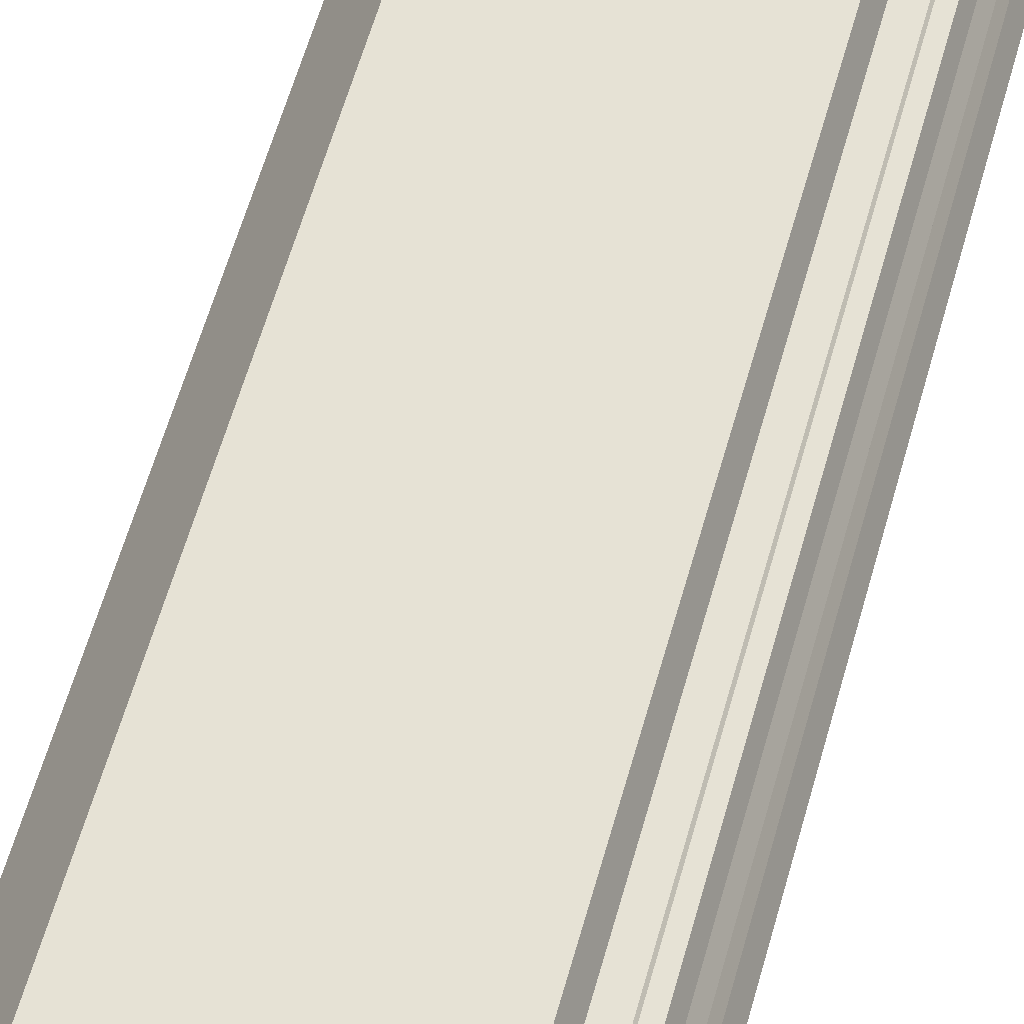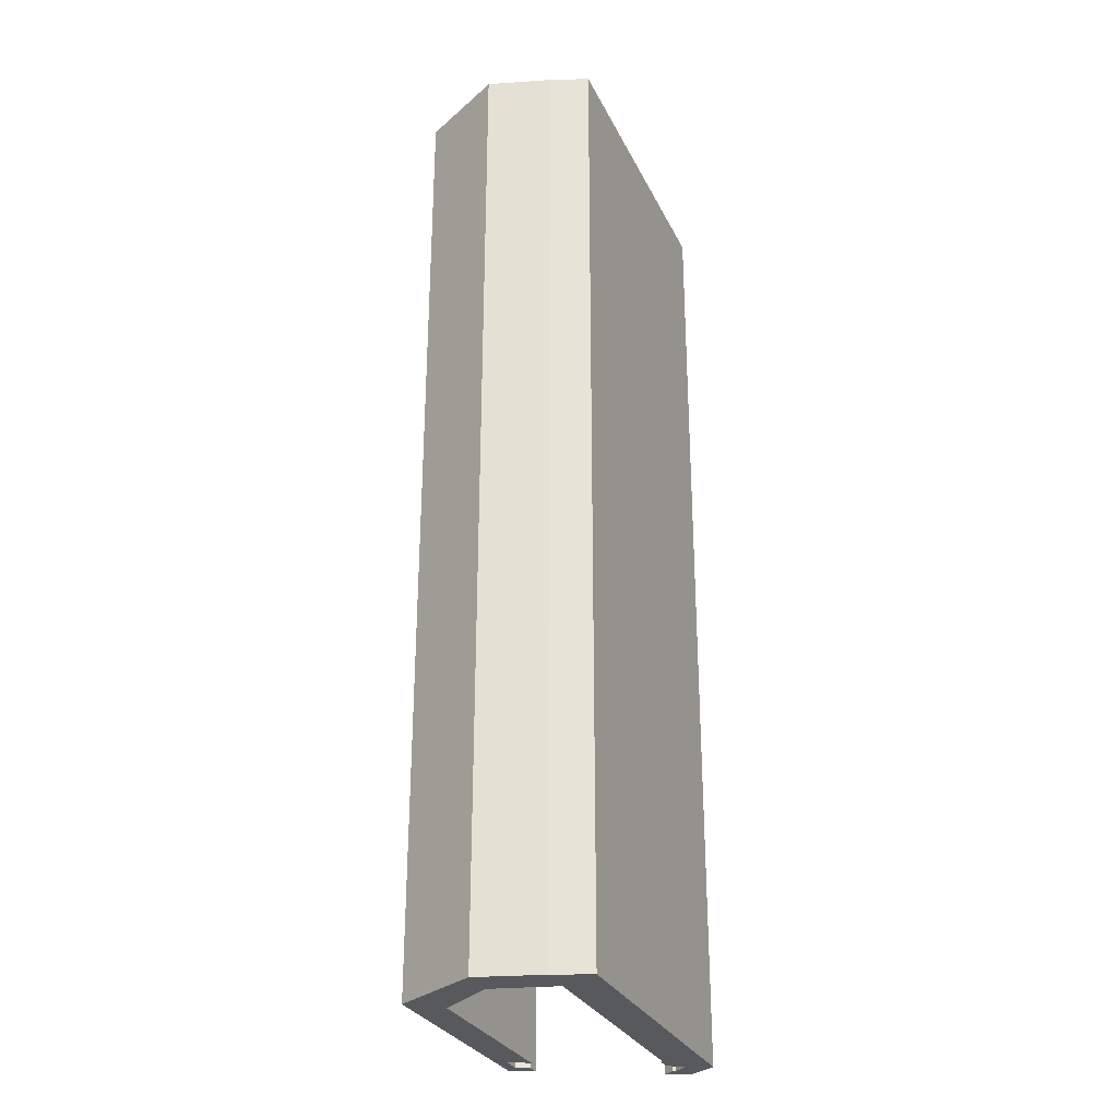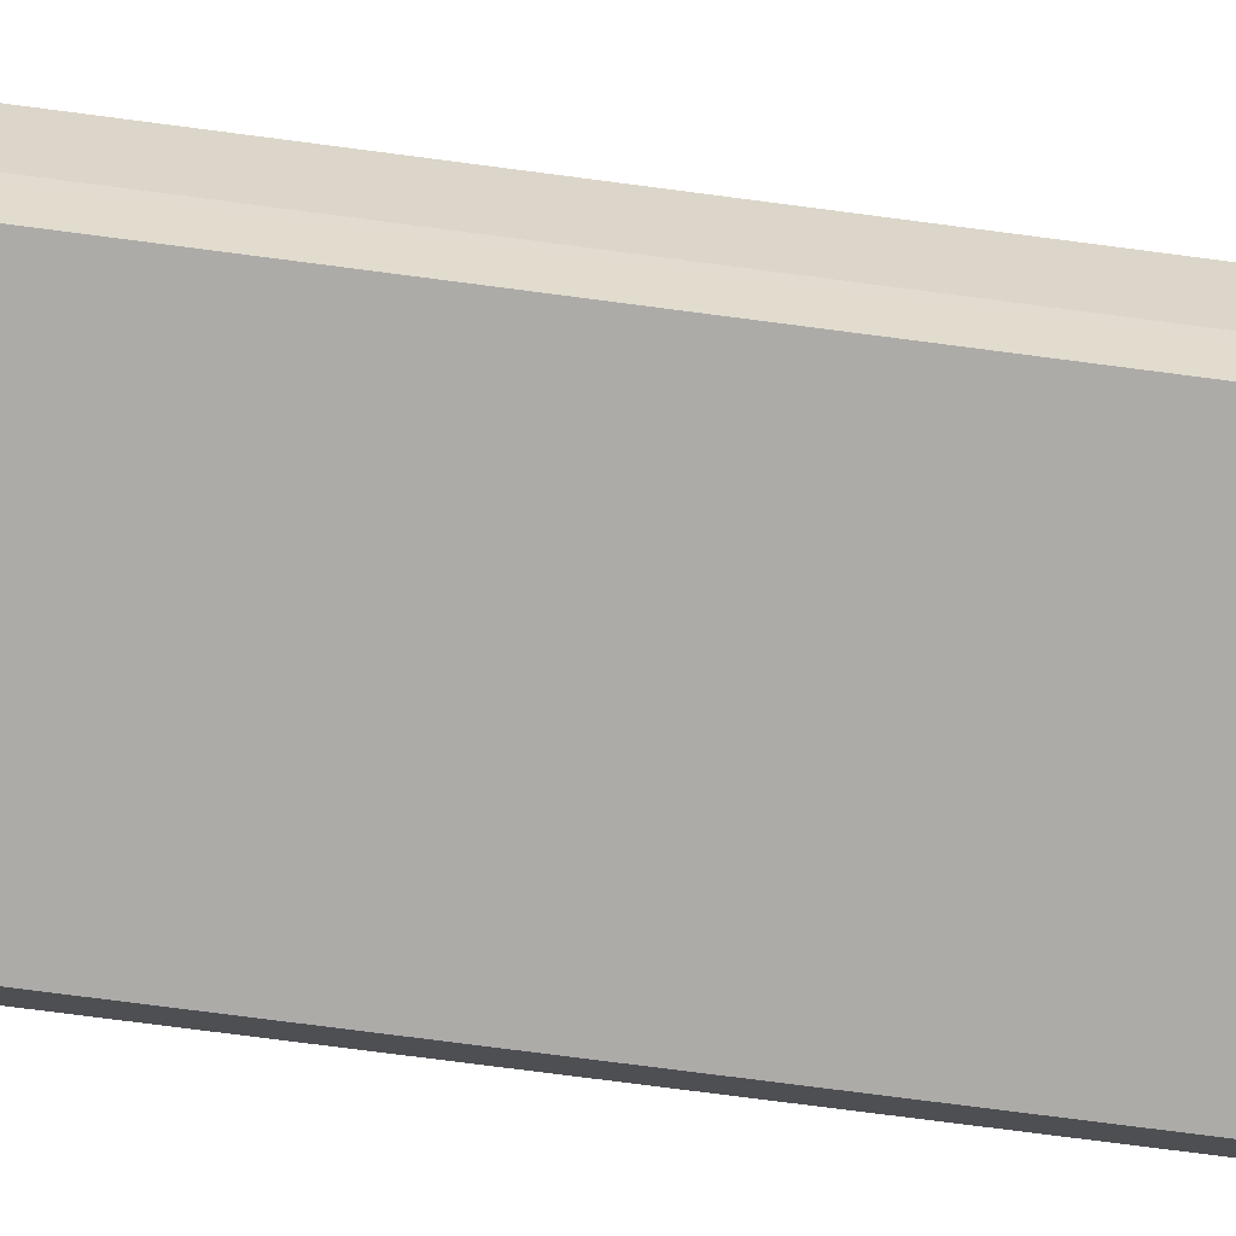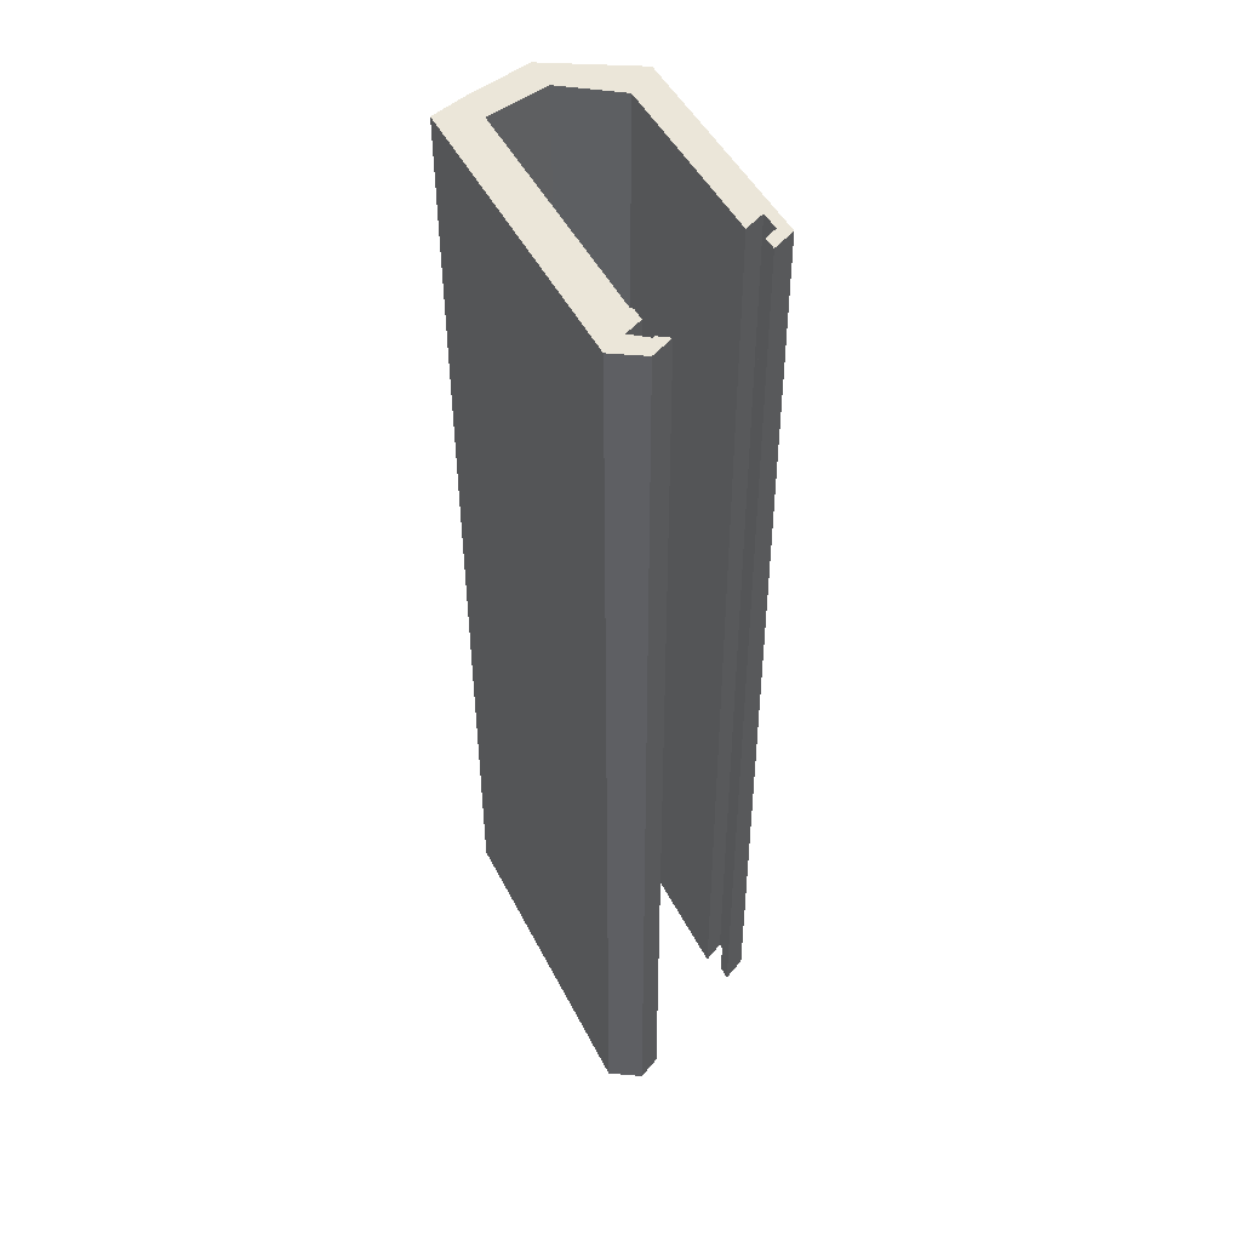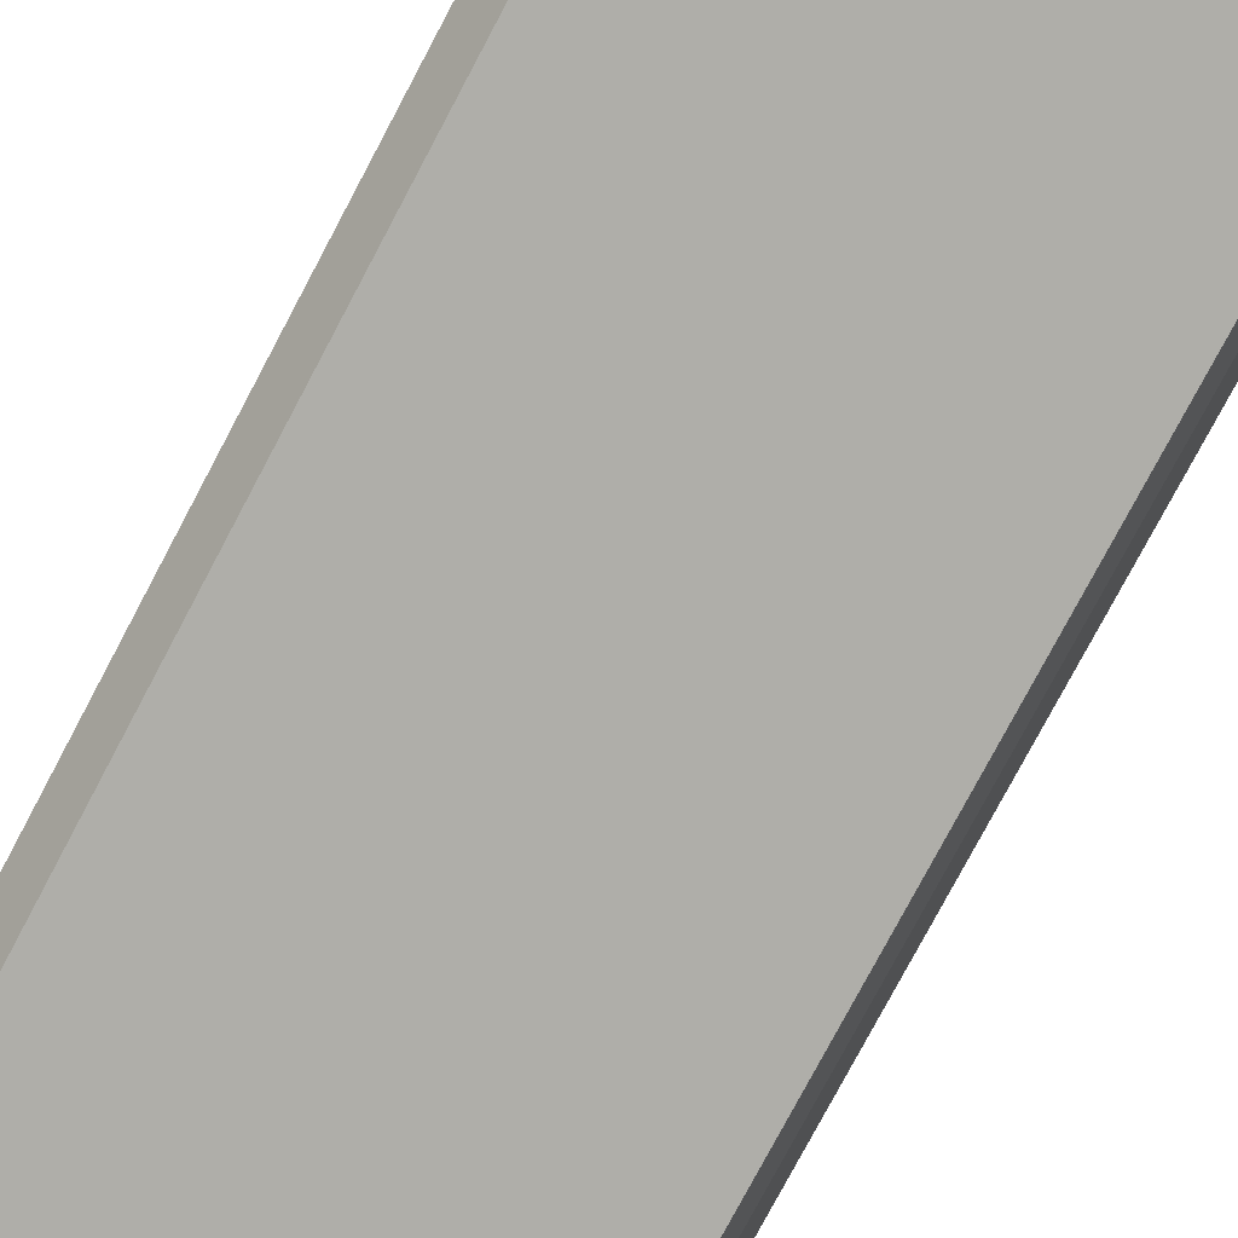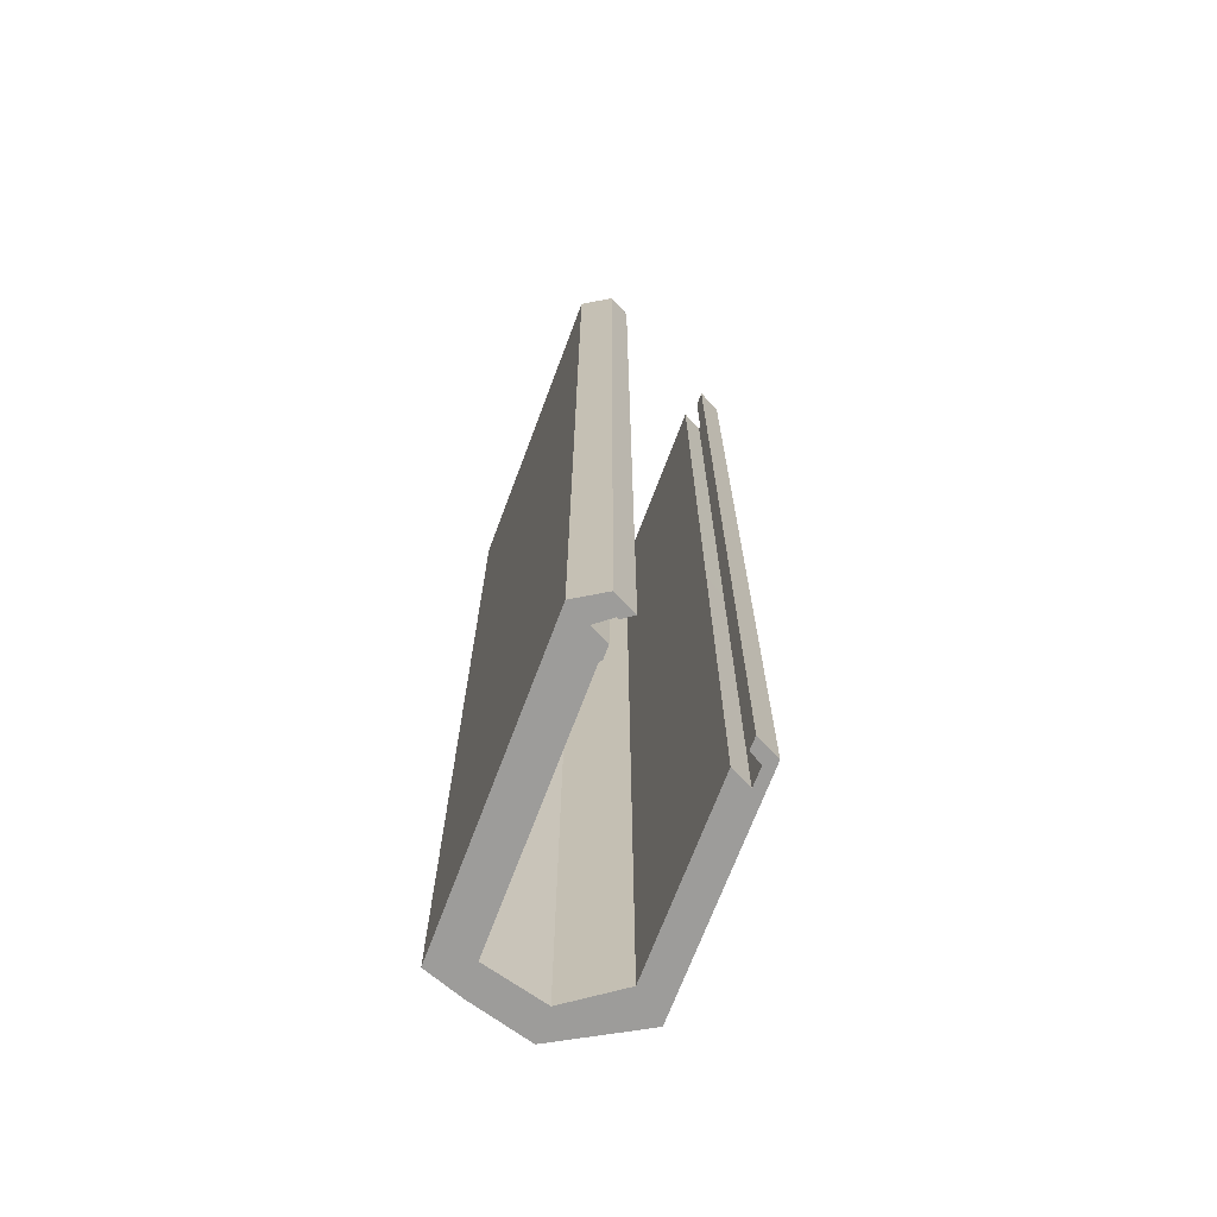
<metadata>
{"format":"obj","ext":"obj","renderer":"f3d","projection":"perspective","resolution":1024,"background":"white","views":[{"elev":64.0,"azim":16.2,"up":"+Y"},{"elev":-29.2,"azim":-68.1,"up":"+Z"},{"elev":-76.5,"azim":-97.4,"up":"+Y"},{"elev":48.2,"azim":63.8,"up":"+Z"},{"elev":-77.5,"azim":152.1,"up":"+Y"},{"elev":-70.0,"azim":69.4,"up":"+Z"}]}
</metadata>
<code>
g default
v -3.679 1.634 -8.5
v -3.679 1.634 8.5
v -3.96 -1.602 -8.5
v -3.96 -1.602 8.5
v 0.8128 -0.939 -8.5
v 0.8128 -0.939 8.5
v 1.429 -1.602 -8.5
v 1.429 -1.602 8.5
v 0.07672 1.092 -8.5
v 0.07842 1.092 8.5
v -0.1929 1.634 8.5
v -0.1952 1.634 -8.5
v -3.617 -1.602 -8.5
v -3.617 -1.602 8.5
v -3.238 1.092 -8.5
v -3.238 1.092 8.5
v -3.617 -0.939 -8.5
v -3.617 -0.939 8.5
v -4.2 -0.939 -8.5
v -4.2 -0.939 8.5
v -0.1051 1.452 -8.5
v -0.1017 1.452 8.5
v -3.531 1.452 8.5
v -3.531 1.452 -8.5
v 0.8576 -0.9005 -8.5
v 0.8577 -0.9005 8.5
v 1.078 -0.9005 8.5
v 1.077 -0.9005 -8.5
v 0.9618 -1.1 -8.5
v -3.617 -1.1 8.5
v -4.141 -1.1 8.5
v 1.231 -1.206 8.5
v 1.23 -1.206 -8.5
v 0.962 -1.1 8.5
v -3.617 -1.1 -8.5
v -4.141 -1.1 -8.5
v 1.74 -1.098 -8.5
v 1.74 -1.098 8.5
v 0.3872 1.634 -8.5
v 0.3872 1.634 8.5
v 0.4776 1.452 8.5
v 0.4776 1.452 -8.5
v 0.1515 1.634 -8.5
v 0.1515 1.634 8.5
v 1.619 -1.295 -8.5
v 1.619 -1.295 8.5
v 0.2428 1.452 8.5
v 0.2428 1.452 -8.5
v 0.5879 1.23 8.5
v 0.5879 1.23 -8.5
v 0.3541 1.23 8.5
v 0.3541 1.23 -8.5
v 1.552 -0.7144 8.5
v 1.552 -0.7144 -8.5
v 1.421 -0.9005 8.5
v 1.421 -0.9005 -8.5
v 1.44 -0.9384 8.5
v 1.44 -0.9384 -8.5
v -3.908 0.1652 -8.5
v -3.908 0.1652 8.5
v -4.514 0.1652 8.5
v -4.514 0.1652 -8.5
v -3.773 1.469 -8.5
v -3.773 1.469 8.5
g zack_wireHousing zack_wire_main
f 2 1 64
f 64 1 63
f 7 29 33
f 14 13 8
f 8 13 7
f 29 35 5
f 5 35 17
f 10 22 16
f 16 22 23
f 9 10 15
f 15 10 16
f 9 15 21
f 21 15 24
f 11 12 2
f 2 12 1
f 62 63 59
f 63 24 59
f 24 15 59
f 61 60 64
f 64 60 23
f 23 60 16
f 4 3 14
f 14 3 13
f 17 59 18
f 18 59 60
f 5 17 6
f 6 17 18
f 35 36 17
f 17 36 19
f 18 30 6
f 6 30 34
f 19 36 20
f 20 36 31
f 20 31 18
f 18 31 30
f 22 11 23
f 23 11 2
f 21 24 12
f 12 24 1
f 26 25 6
f 6 25 5
f 8 32 34
f 33 29 28
f 5 25 29
f 29 25 28
f 35 29 13
f 13 29 7
f 36 35 3
f 3 35 13
f 30 14 34
f 34 14 8
f 31 36 4
f 4 36 3
f 31 4 30
f 30 4 14
f 32 27 34
f 6 34 26
f 34 27 26
f 43 39 48
f 48 39 42
f 39 40 42
f 42 40 41
f 55 57 53
f 57 38 53
f 12 11 43
f 43 11 44
f 7 45 8
f 8 45 46
f 47 44 22
f 22 44 11
f 42 41 50
f 50 41 49
f 47 51 41
f 41 51 49
f 48 21 43
f 43 21 12
f 56 54 58
f 58 54 37
f 43 44 39
f 39 44 40
f 45 58 37
f 44 47 40
f 40 47 41
f 48 42 52
f 52 42 50
f 7 33 45
f 45 33 58
f 54 53 37
f 37 53 38
f 38 57 46
f 57 32 46
f 46 32 8
f 37 38 45
f 45 38 46
f 27 32 28
f 28 32 33
f 32 57 33
f 33 57 58
f 54 56 53
f 53 56 55
f 57 55 58
f 58 55 56
f 47 22 48
f 48 22 21
f 49 51 50
f 50 51 52
f 48 52 47
f 47 52 51
f 22 10 21
f 21 10 9
f 25 26 28
f 28 26 27
f 62 59 19
f 19 59 17
f 60 59 16
f 16 59 15
f 61 62 20
f 20 62 19
f 61 20 60
f 60 20 18
f 64 63 61
f 61 63 62
f 24 63 1
f 23 2 64

</code>
